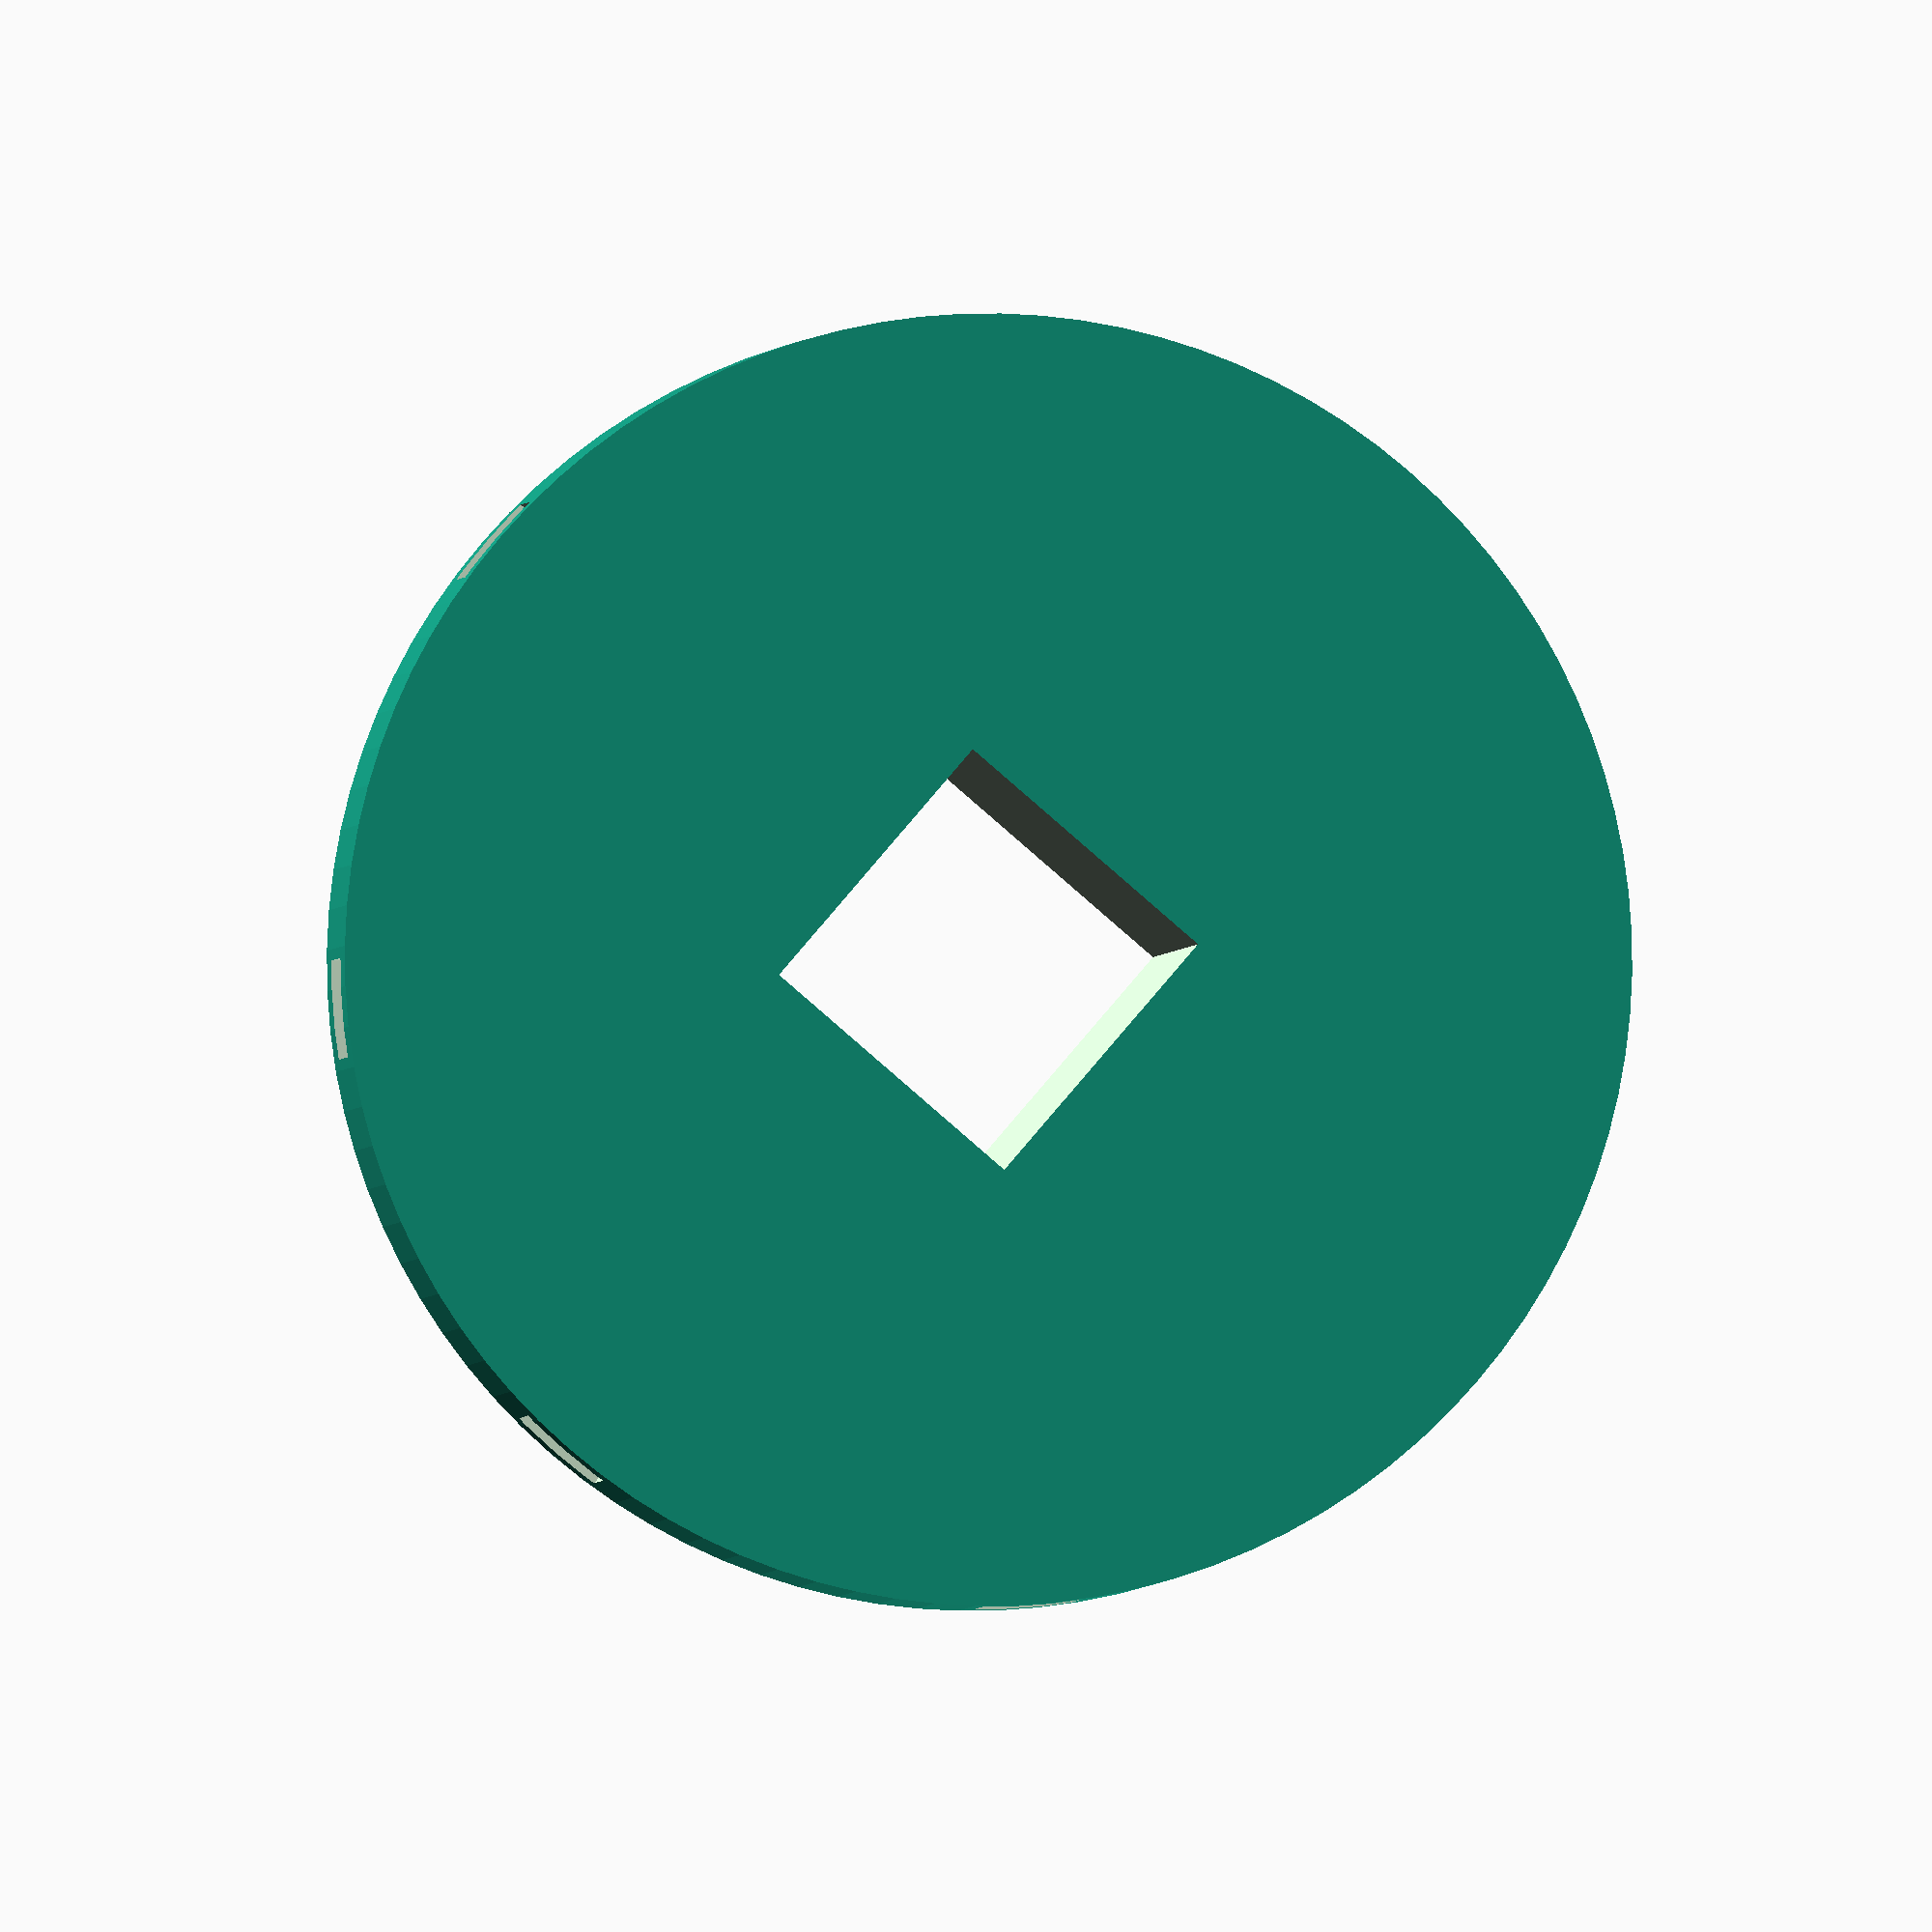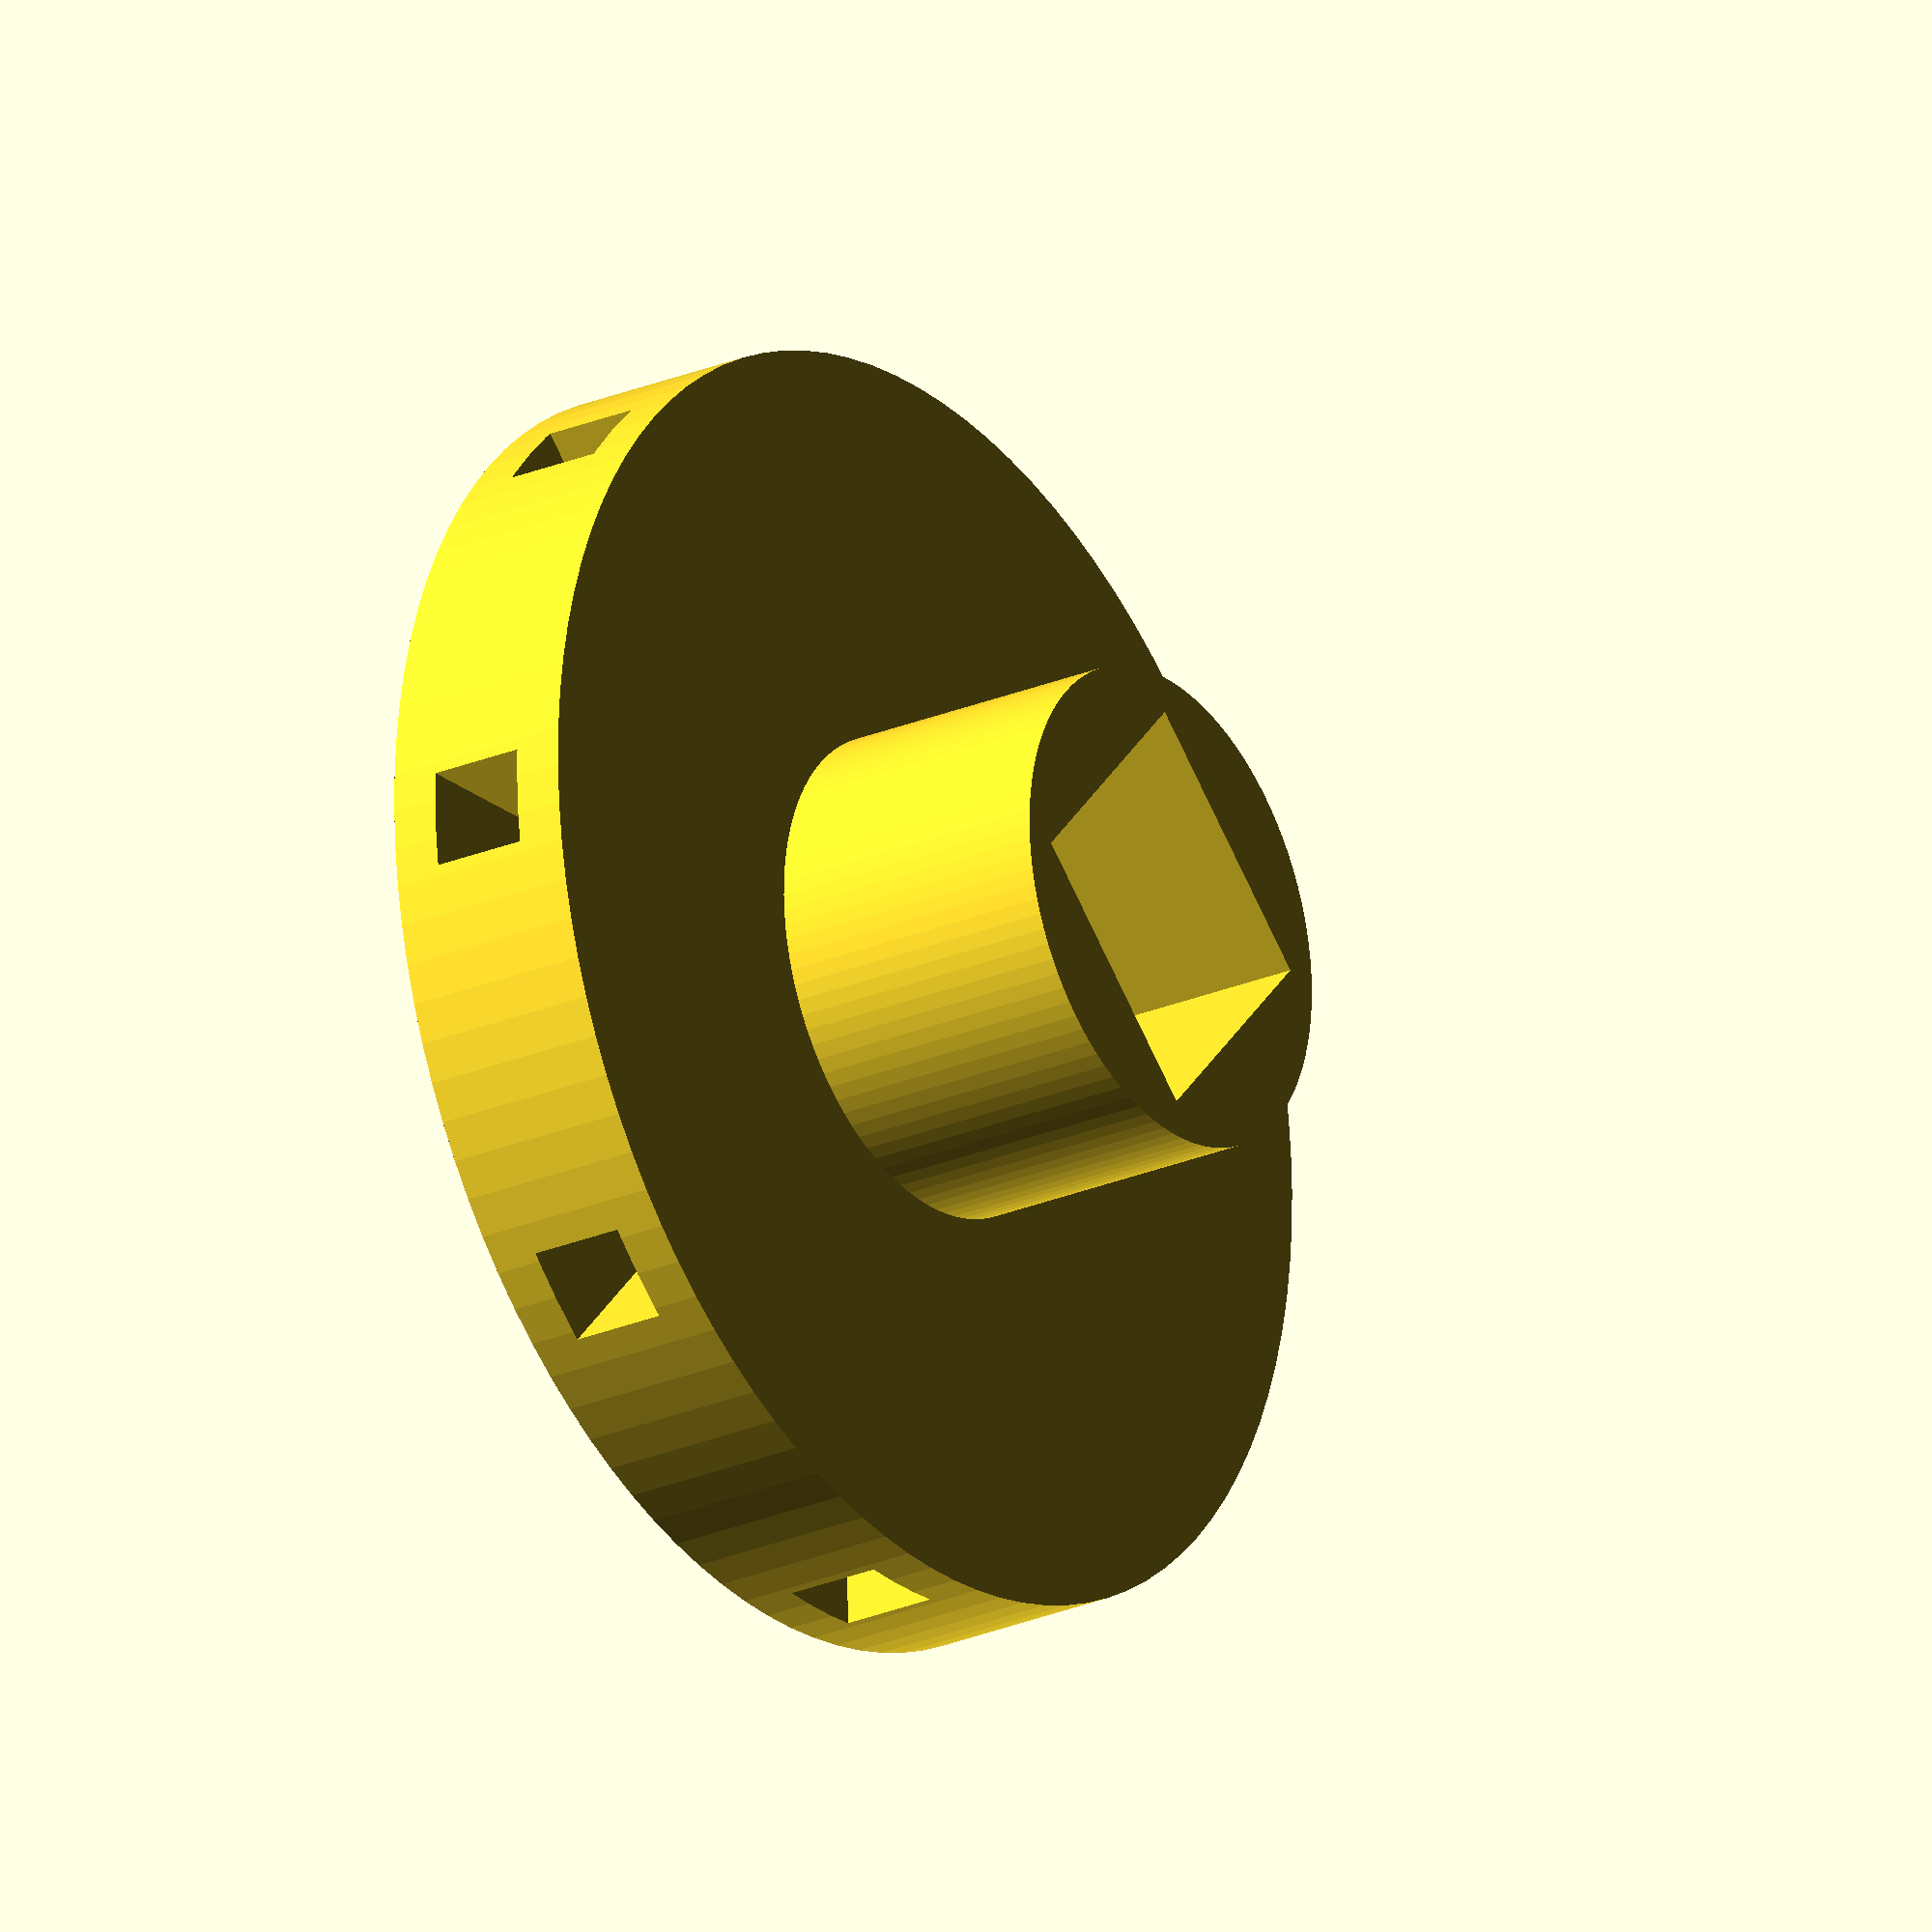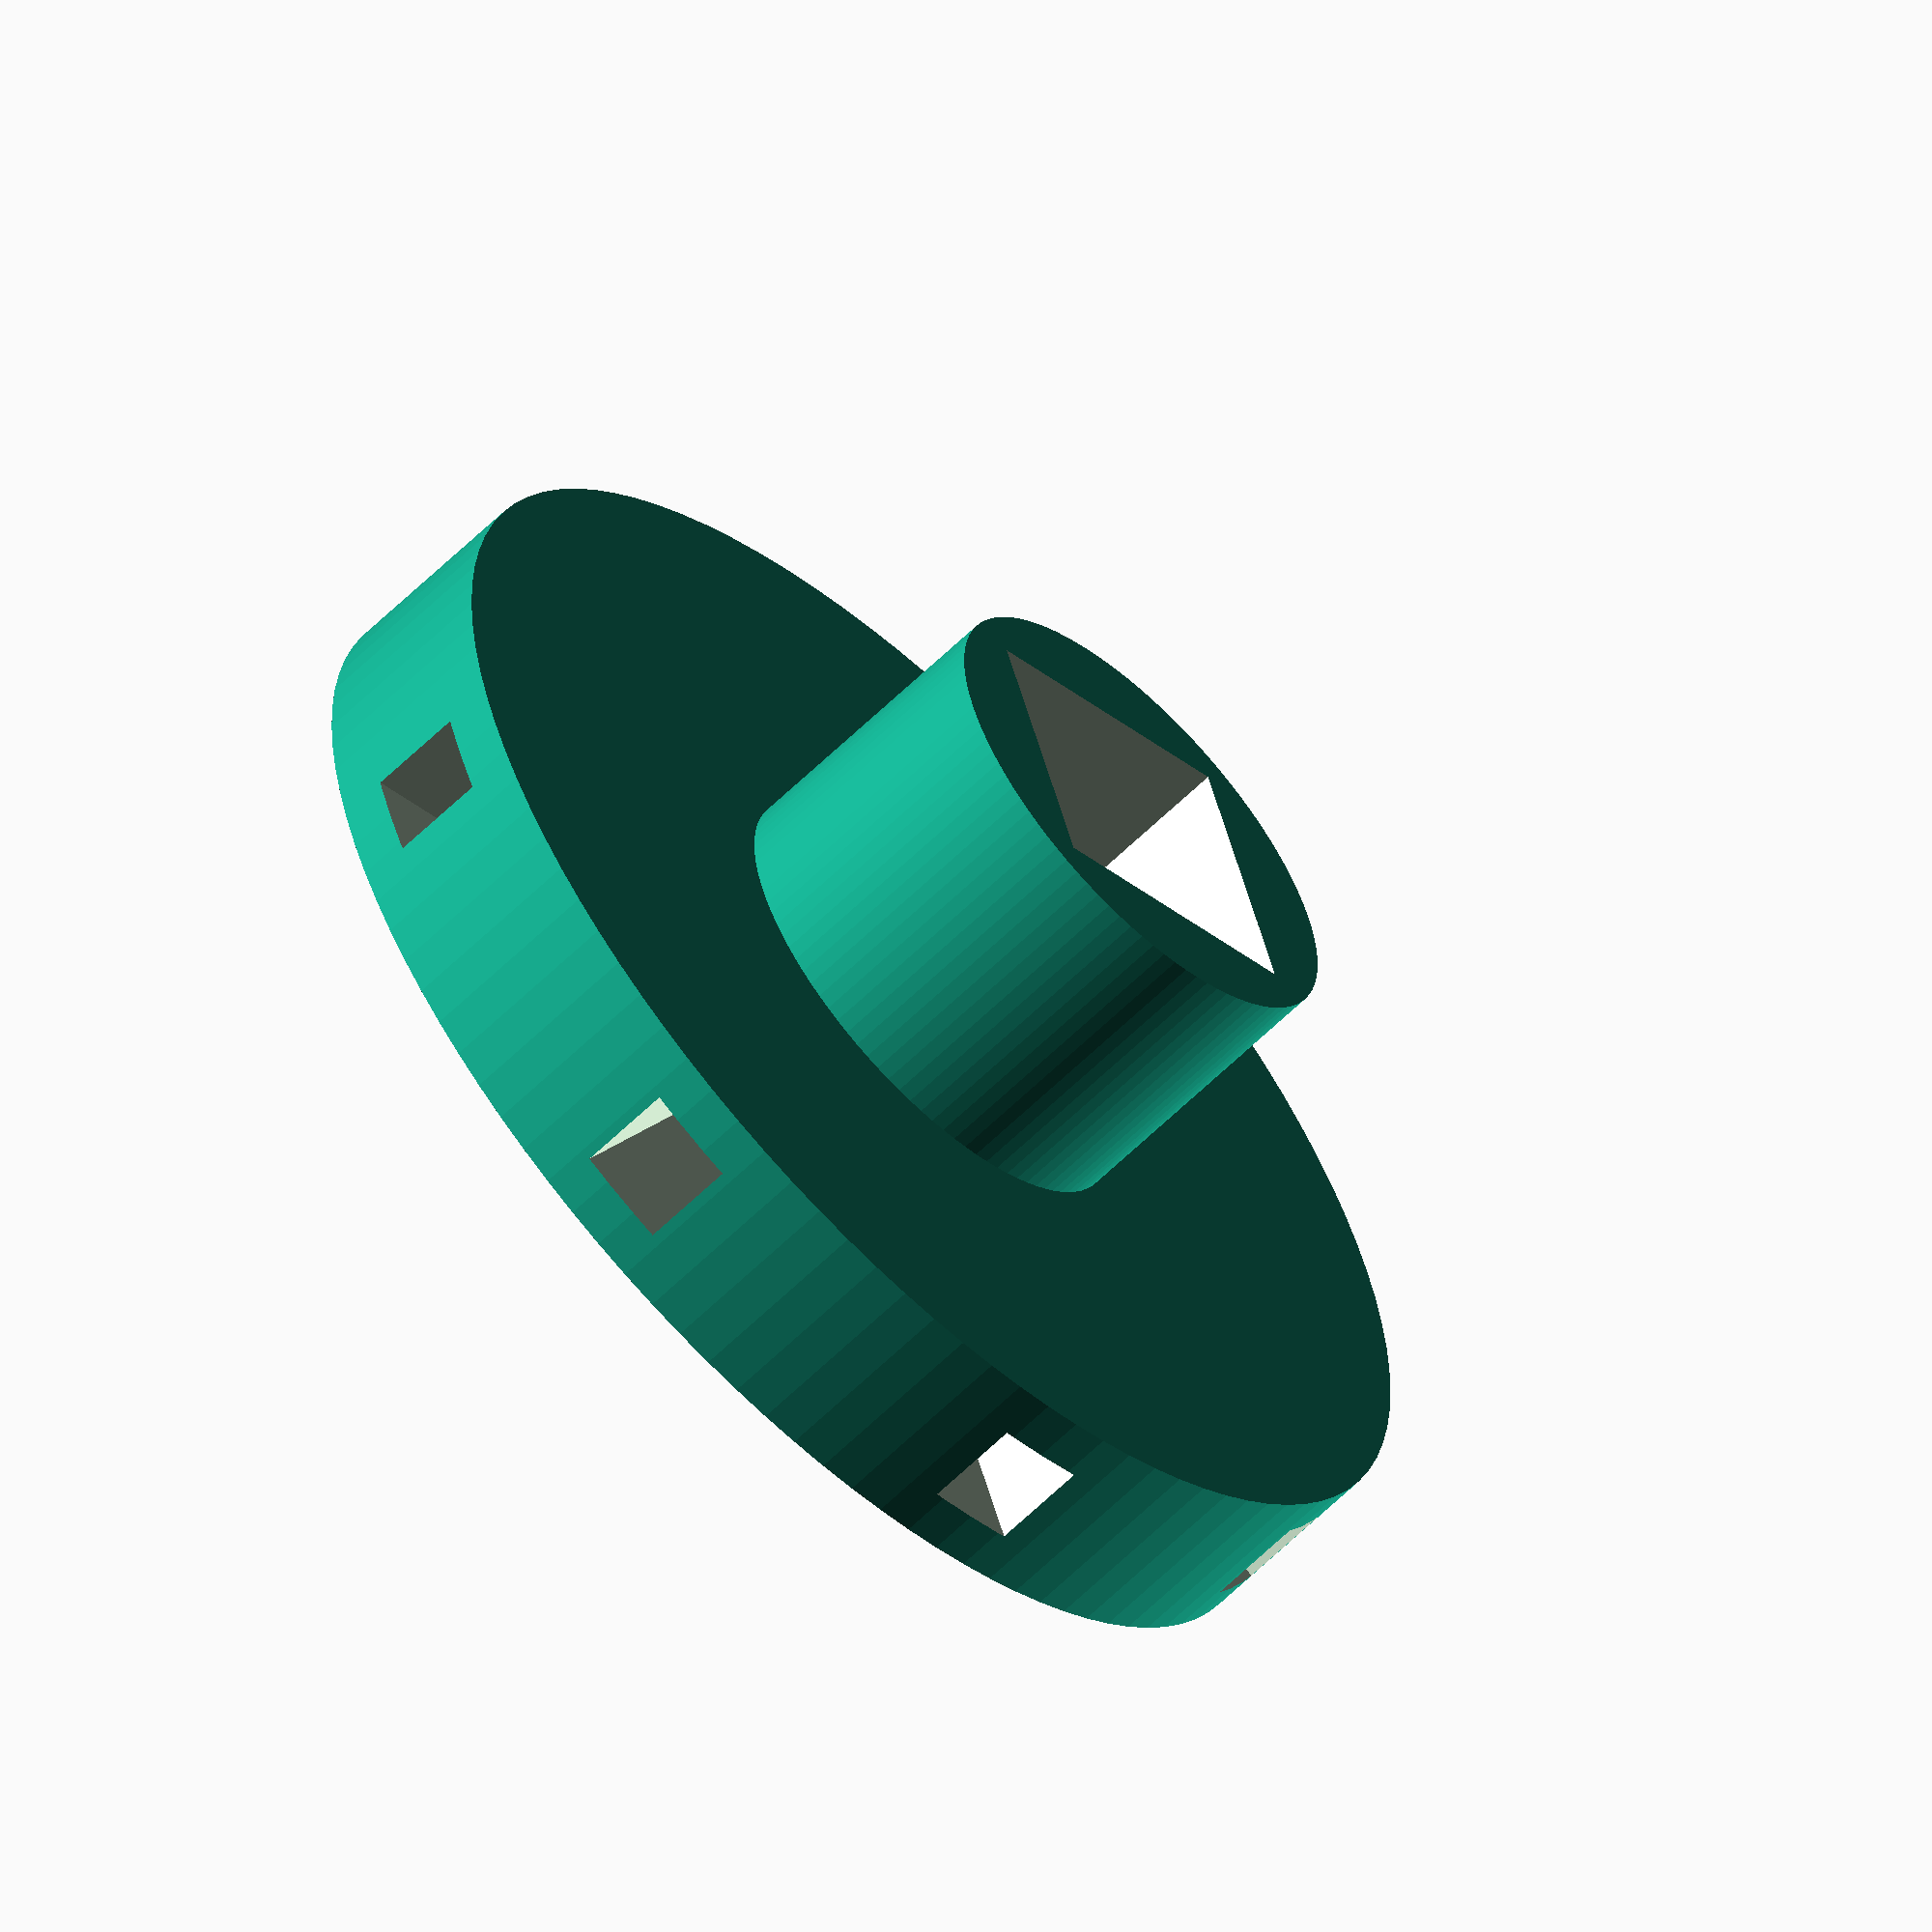
<openscad>

difference() {

    union() {
        cylinder(10,5,5, true, $fn=100);
        translate([0,0,-3]) {
            cylinder(4,13,13, true, $fn=100);
        }
    }


    cube([6,6,16], true);

    for ( i = [0 : 8] ){
        rotate( i * 45, [0, 0, 1]) {
                translate([15, 0, -3]) {
                cube([20,2,2], true);
            }
        }
    }

}


/*
cube([1.9,10,1.9], false);
cube([30,1.9,1.9], false);
*/
</openscad>
<views>
elev=1.5 azim=319.3 roll=174.8 proj=o view=solid
elev=24.9 azim=132.2 roll=304.6 proj=o view=solid
elev=60.4 azim=161.6 roll=315.3 proj=o view=solid
</views>
